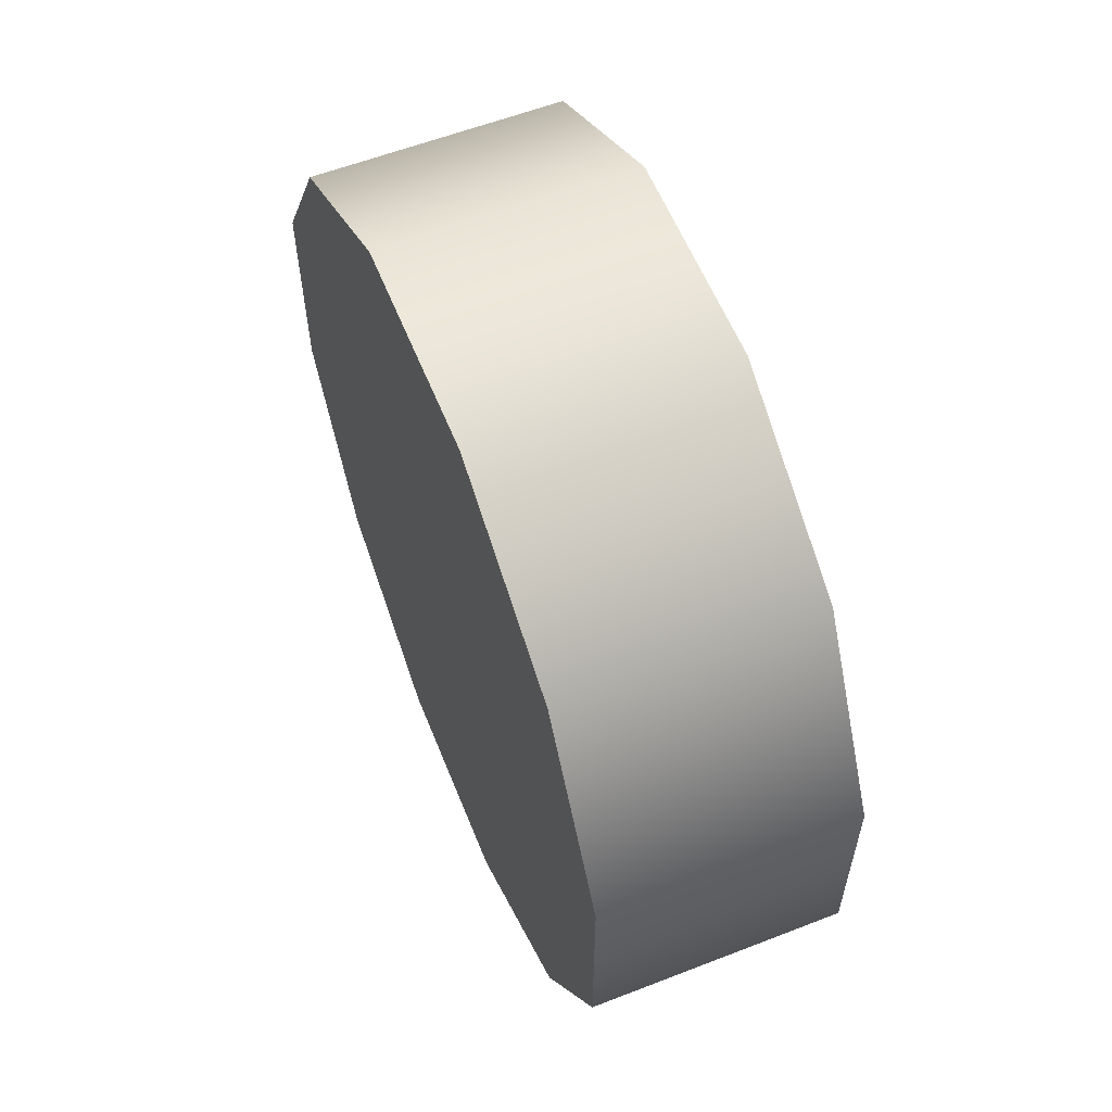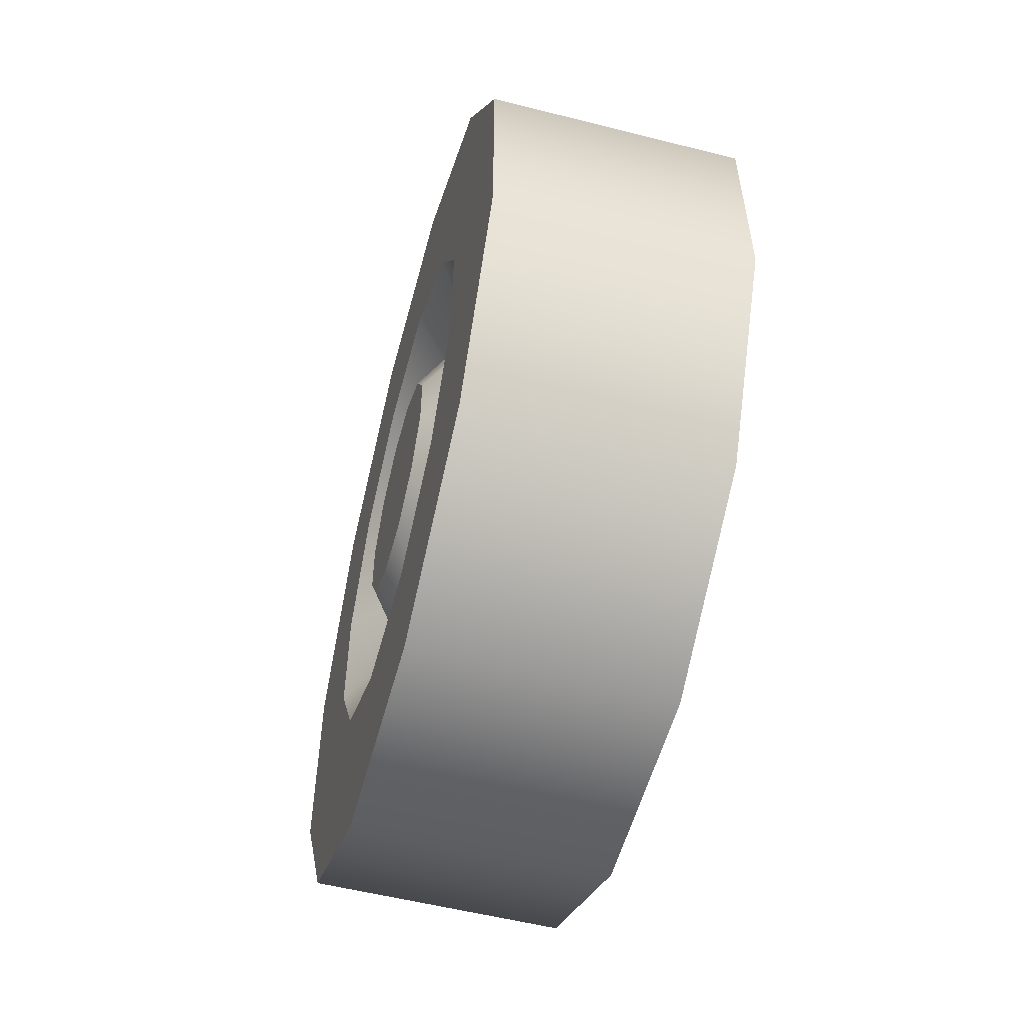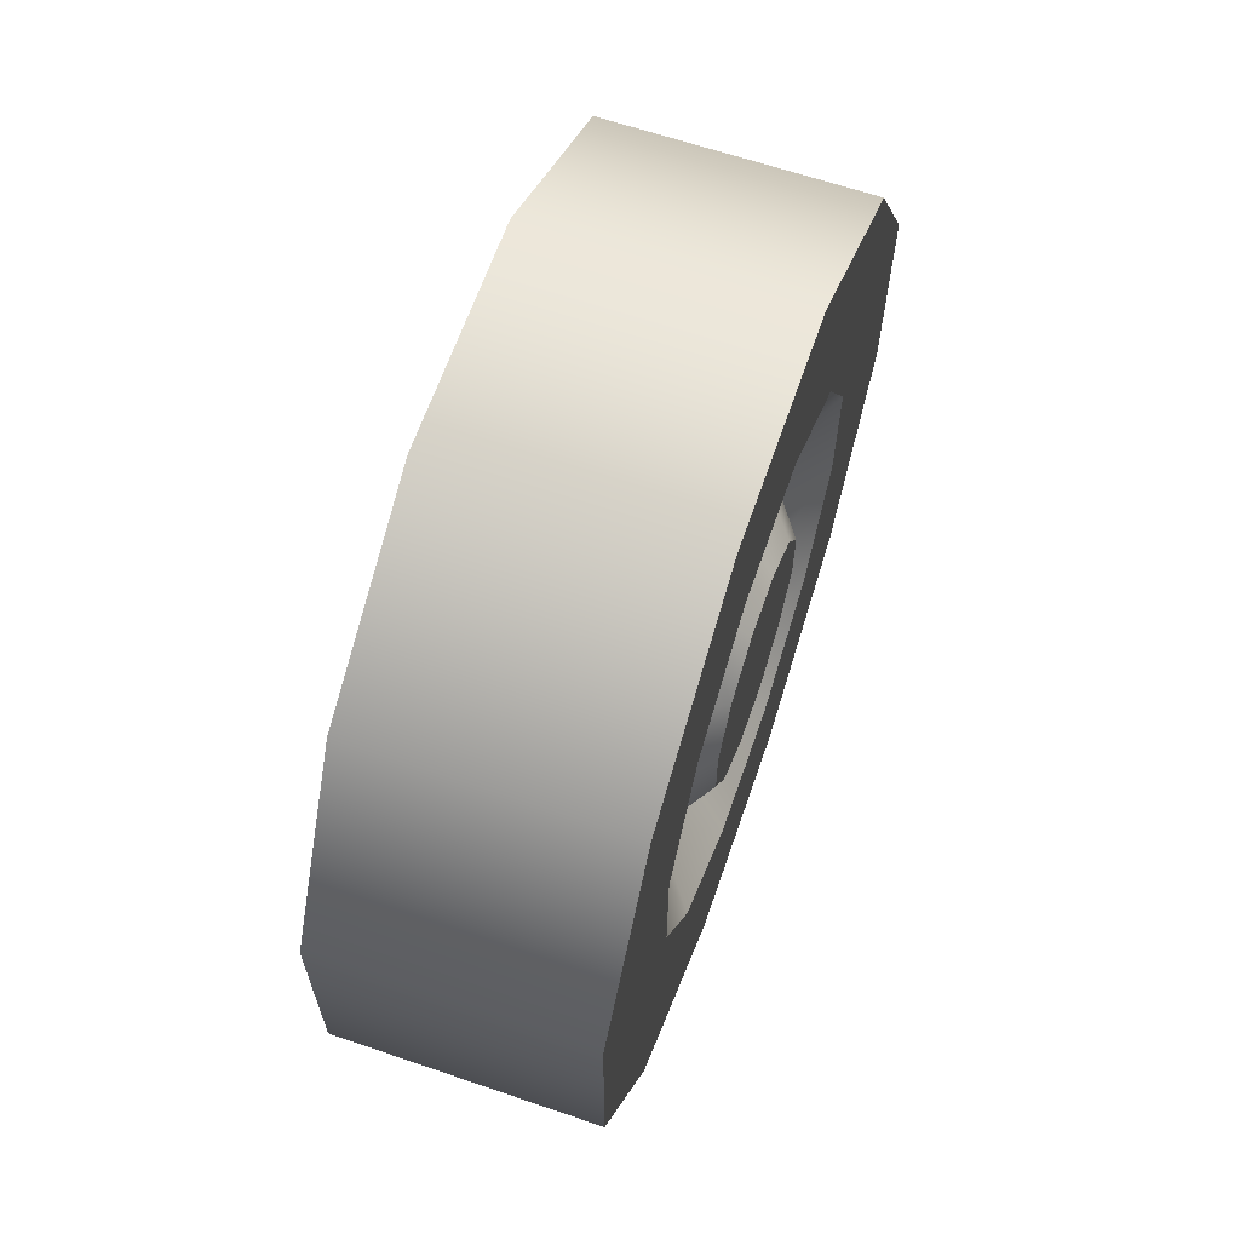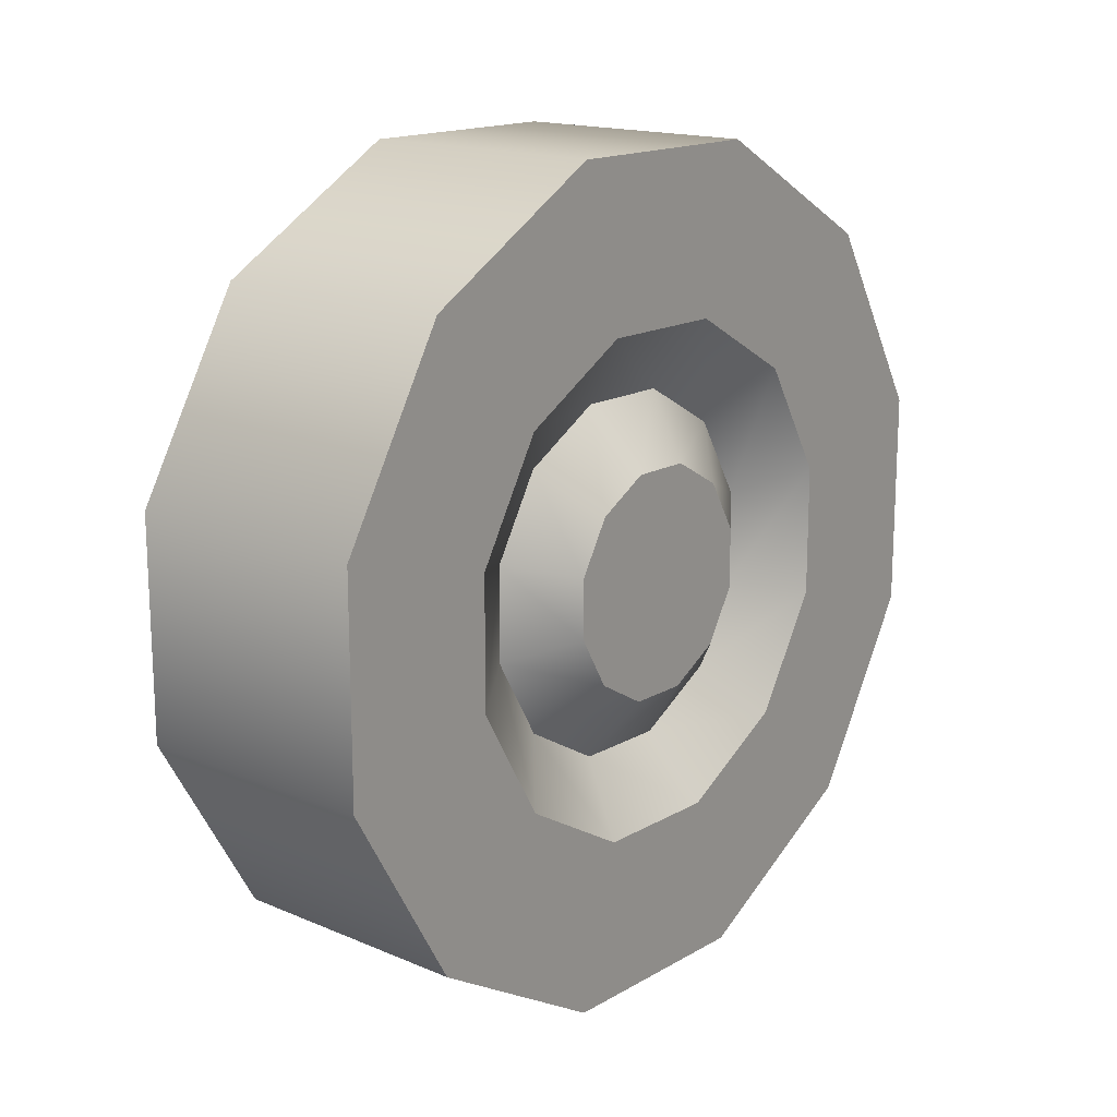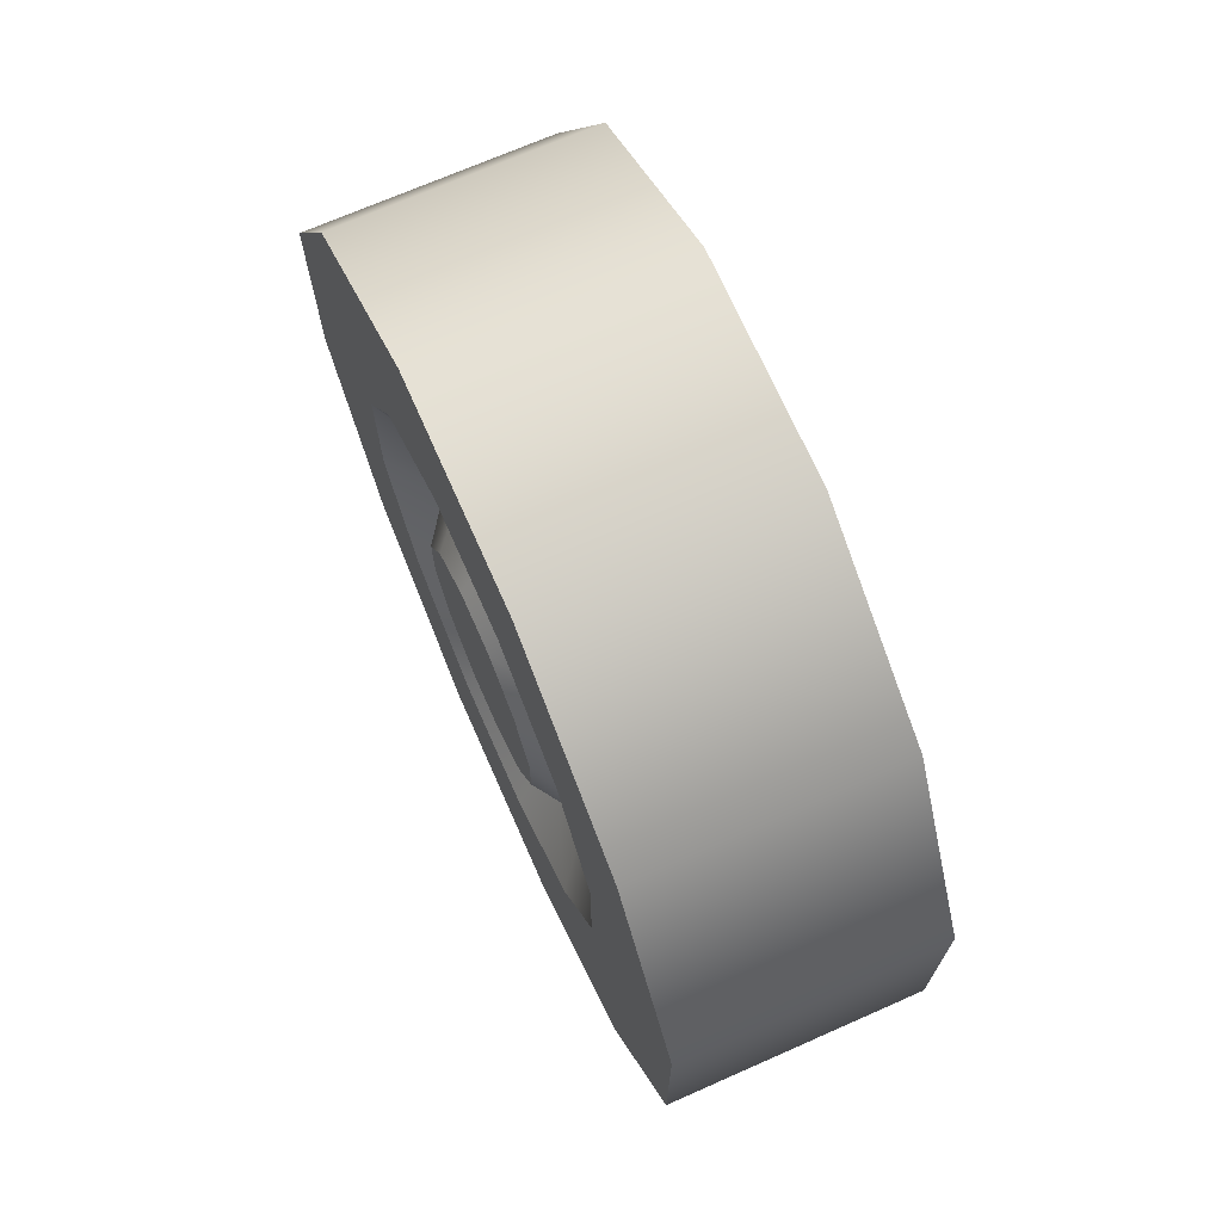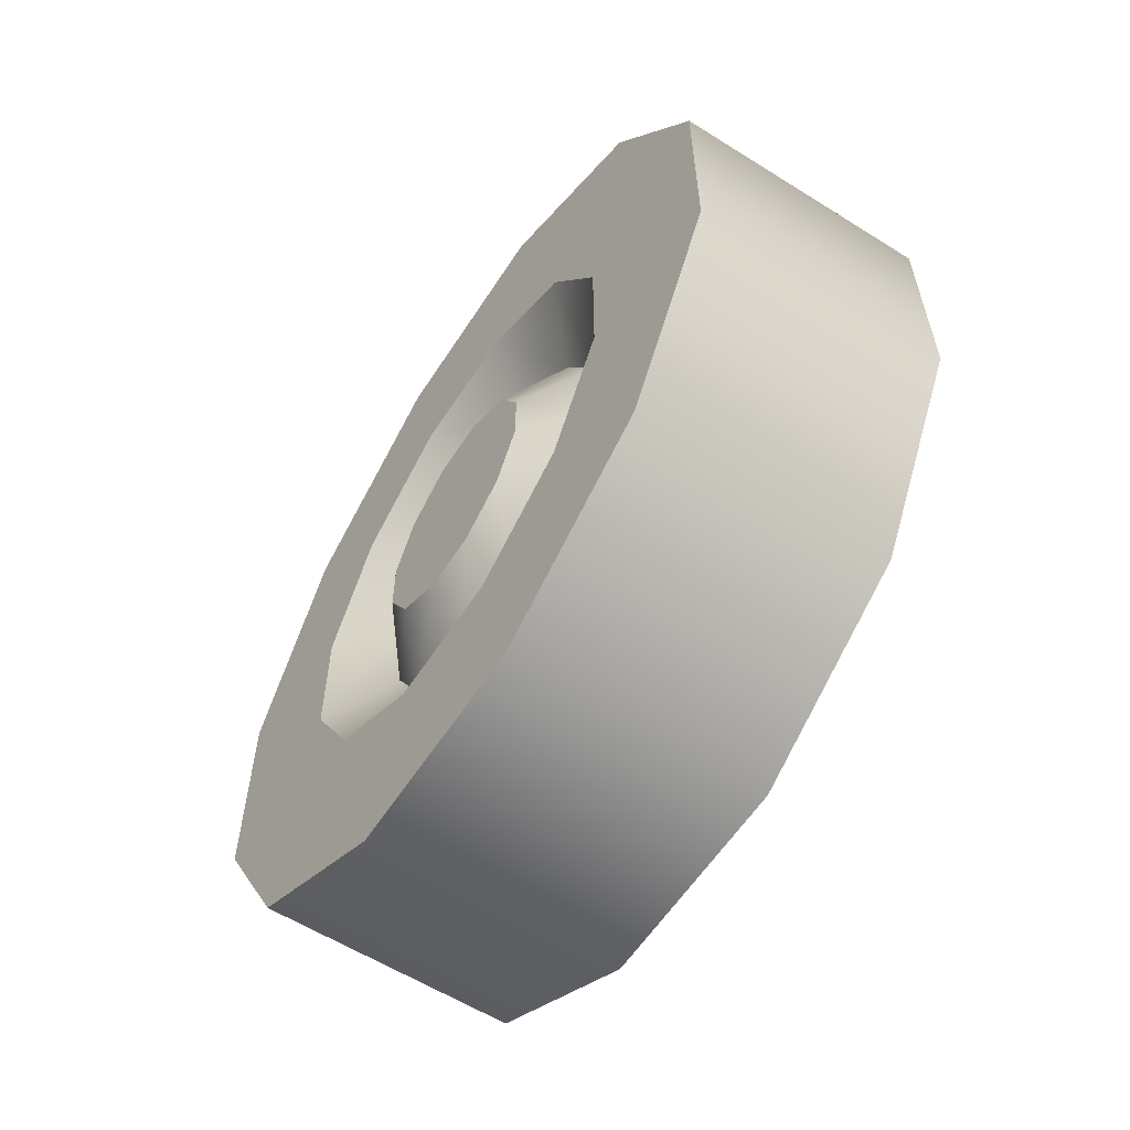
<metadata>
{"format":"obj","ext":"obj","renderer":"f3d","projection":"perspective","resolution":1024,"background":"white","views":[{"elev":58.8,"azim":-21.8,"up":"+Z"},{"elev":-55.4,"azim":165.1,"up":"+Z"},{"elev":64.2,"azim":19.0,"up":"+Y"},{"elev":16.3,"azim":40.8,"up":"+Y"},{"elev":70.5,"azim":156.2,"up":"+Y"},{"elev":-59.3,"azim":147.2,"up":"+Y"}]}
</metadata>
<code>
v -0.1067 -0.09208 -0.3437
v 0.1068 0.09213 -0.3437
v -0.1067 0.09213 -0.3437
v 0.1068 -0.09208 -0.3437
v 0.1068 0.2517 -0.2516
v -0.1067 0.2517 -0.2516
v 0.1068 0.3437 -0.09206
v -0.1067 0.3437 -0.09206
v 0.1068 0.3437 0.09215
v -0.1067 0.3437 0.09215
v 0.1068 0.2516 0.2517
v -0.1067 0.2516 0.2517
v 0.1068 0.09208 0.3438
v -0.1067 0.09208 0.3438
v 0.1068 -0.09213 0.3438
v -0.1067 -0.09213 0.3438
v -0.1067 -0.2516 -0.2516
v 0.1068 -0.2516 -0.2516
v -0.1067 -0.3437 -0.0921
v 0.1068 -0.3437 -0.0921
v -0.1067 -0.3437 0.09211
v 0.1068 -0.3437 0.09211
v -0.1067 -0.2517 0.2516
v 0.1068 -0.2517 0.2516
v -0.1067 -0.09213 0.3438
v 0.1068 -0.09213 0.3438
v -0.1067 -0.3437 -0.0921
v -0.1067 -0.09208 -0.3437
v -0.1067 -0.3437 0.09211
v -0.1067 -0.2516 -0.2516
v -0.1067 -0.2517 0.2516
v -0.1067 0.09213 -0.3437
v -0.1067 -0.09213 0.3438
v -0.1067 0.2517 -0.2516
v -0.1067 0.09208 0.3438
v -0.1067 0.3437 -0.09206
v -0.1067 0.2516 0.2517
v -0.1067 0.3437 0.09215
v 0.1068 -0.02515 -0.09388
v 0.1068 -0.06874 -0.06872
v 0.1068 0.02517 -0.09387
v 0.1068 0.06875 -0.06871
v 0.1068 -0.0939 -0.02514
v 0.1068 0.0939 -0.02513
v 0.1068 -0.0939 0.02518
v 0.1068 0.0939 0.0252
v 0.1068 -0.06875 0.06876
v 0.1068 0.06874 0.06877
v 0.1068 -0.02517 0.09393
v 0.1068 0.02515 0.09393
v 0.1068 -0.09208 -0.3437
v 0.1068 0.05525 -0.2061
v 0.1068 0.09213 -0.3437
v 0.1068 -0.05523 -0.2061
v 0.1068 0.1509 -0.1509
v 0.1068 0.2517 -0.2516
v 0.1068 0.2062 -0.0552
v 0.1068 0.3437 -0.09206
v 0.1068 0.2062 0.05528
v 0.1068 0.3437 0.09215
v 0.1068 0.1509 0.151
v 0.1068 0.2516 0.2517
v 0.1068 0.05523 0.2062
v 0.1068 0.09208 0.3438
v 0.1068 -0.05525 0.2062
v 0.1068 -0.09213 0.3438
v 0.1068 -0.1509 0.1509
v 0.1068 -0.2517 0.2516
v 0.1068 -0.2062 0.05525
v 0.1068 -0.3437 0.09211
v 0.1068 -0.2062 -0.05523
v 0.1068 -0.3437 -0.0921
v 0.1068 -0.1509 -0.1509
v 0.1068 -0.2516 -0.2516
v 0.1068 0.05525 -0.2061
v 0.06714 -0.03932 -0.1468
v 0.06714 0.03934 -0.1468
v 0.1068 -0.05523 -0.2061
v 0.1068 0.1509 -0.1509
v 0.06714 0.1075 -0.1074
v 0.1068 0.2062 -0.0552
v 0.06714 0.1468 -0.03929
v 0.1068 0.2062 0.05528
v 0.06714 0.1468 0.03937
v 0.1068 0.1509 0.151
v 0.06714 0.1074 0.1075
v 0.1068 0.05523 0.2062
v 0.06714 0.03932 0.1468
v 0.1068 -0.05525 0.2062
v 0.06714 -0.03934 0.1468
v 0.1068 -0.1509 0.1509
v 0.06714 -0.1075 0.1075
v 0.1068 -0.2062 0.05525
v 0.06714 -0.1468 0.03935
v 0.1068 -0.2062 -0.05523
v 0.06714 -0.1468 -0.03932
v 0.1068 -0.1509 -0.1509
v 0.06714 -0.1074 -0.1074
v 0.1068 0.02517 -0.09387
v 0.06714 -0.03932 -0.1468
v 0.1068 -0.02515 -0.09388
v 0.06714 0.03934 -0.1468
v 0.1068 0.06875 -0.06871
v 0.06714 0.1075 -0.1074
v 0.1068 0.0939 -0.02513
v 0.06714 0.1468 -0.03929
v 0.1068 0.0939 0.0252
v 0.06714 0.1468 0.03937
v 0.1068 0.06874 0.06877
v 0.06714 0.1074 0.1075
v 0.1068 0.02515 0.09393
v 0.06714 0.03932 0.1468
v 0.1068 -0.02517 0.09393
v 0.06714 -0.03934 0.1468
v 0.1068 -0.06875 0.06876
v 0.06714 -0.1075 0.1075
v 0.1068 -0.0939 0.02518
v 0.06714 -0.1468 0.03935
v 0.1068 -0.0939 -0.02514
v 0.06714 -0.1468 -0.03932
v 0.1068 -0.06874 -0.06872
v 0.06714 -0.1074 -0.1074
g wheel_backL_11112_1858
f 1 3 2
f 2 4 1
f 5 2 3
f 3 6 5
f 7 5 6
f 6 8 7
f 9 7 8
f 8 10 9
f 11 9 10
f 10 12 11
f 13 11 12
f 12 14 13
f 15 13 14
f 14 16 15
f 17 1 4
f 4 18 17
f 19 17 18
f 18 20 19
f 21 19 20
f 20 22 21
f 23 21 22
f 22 24 23
f 25 23 24
f 24 26 25
f 27 29 28
f 28 30 27
f 28 29 31
f 31 32 28
f 32 31 33
f 33 34 32
f 34 33 35
f 35 36 34
f 36 35 37
f 37 38 36
f 39 41 40
f 40 41 42
f 42 43 40
f 43 42 44
f 44 45 43
f 45 44 46
f 46 47 45
f 47 46 48
f 48 49 47
f 48 50 49
f 51 53 52
f 52 54 51
f 55 52 53
f 53 56 55
f 57 55 56
f 56 58 57
f 59 57 58
f 58 60 59
f 61 59 60
f 60 62 61
f 63 61 62
f 62 64 63
f 65 63 64
f 64 66 65
f 67 65 66
f 66 68 67
f 69 67 68
f 68 70 69
f 71 69 70
f 70 72 71
f 73 71 72
f 72 74 73
f 54 73 74
f 74 51 54
f 75 77 76
f 76 78 75
f 77 75 79
f 79 80 77
f 80 79 81
f 81 82 80
f 82 81 83
f 83 84 82
f 84 83 85
f 85 86 84
f 86 85 87
f 87 88 86
f 88 87 89
f 89 90 88
f 90 89 91
f 91 92 90
f 92 91 93
f 93 94 92
f 94 93 95
f 95 96 94
f 96 95 97
f 97 98 96
f 98 97 78
f 78 76 98
f 99 101 100
f 100 102 99
f 103 99 102
f 102 104 103
f 105 103 104
f 104 106 105
f 107 105 106
f 106 108 107
f 109 107 108
f 108 110 109
f 111 109 110
f 110 112 111
f 113 111 112
f 112 114 113
f 115 113 114
f 114 116 115
f 117 115 116
f 116 118 117
f 119 117 118
f 118 120 119
f 121 119 120
f 120 122 121
f 101 121 122
f 122 100 101

</code>
